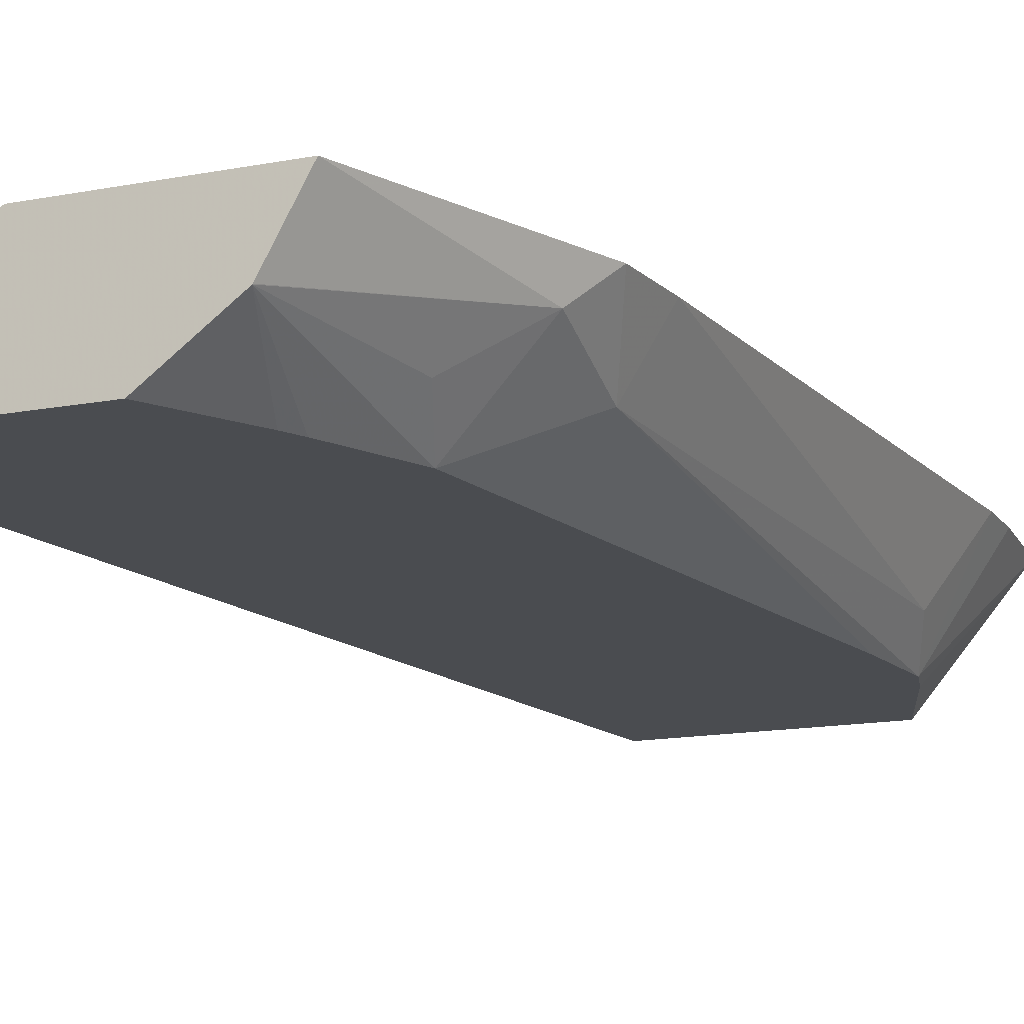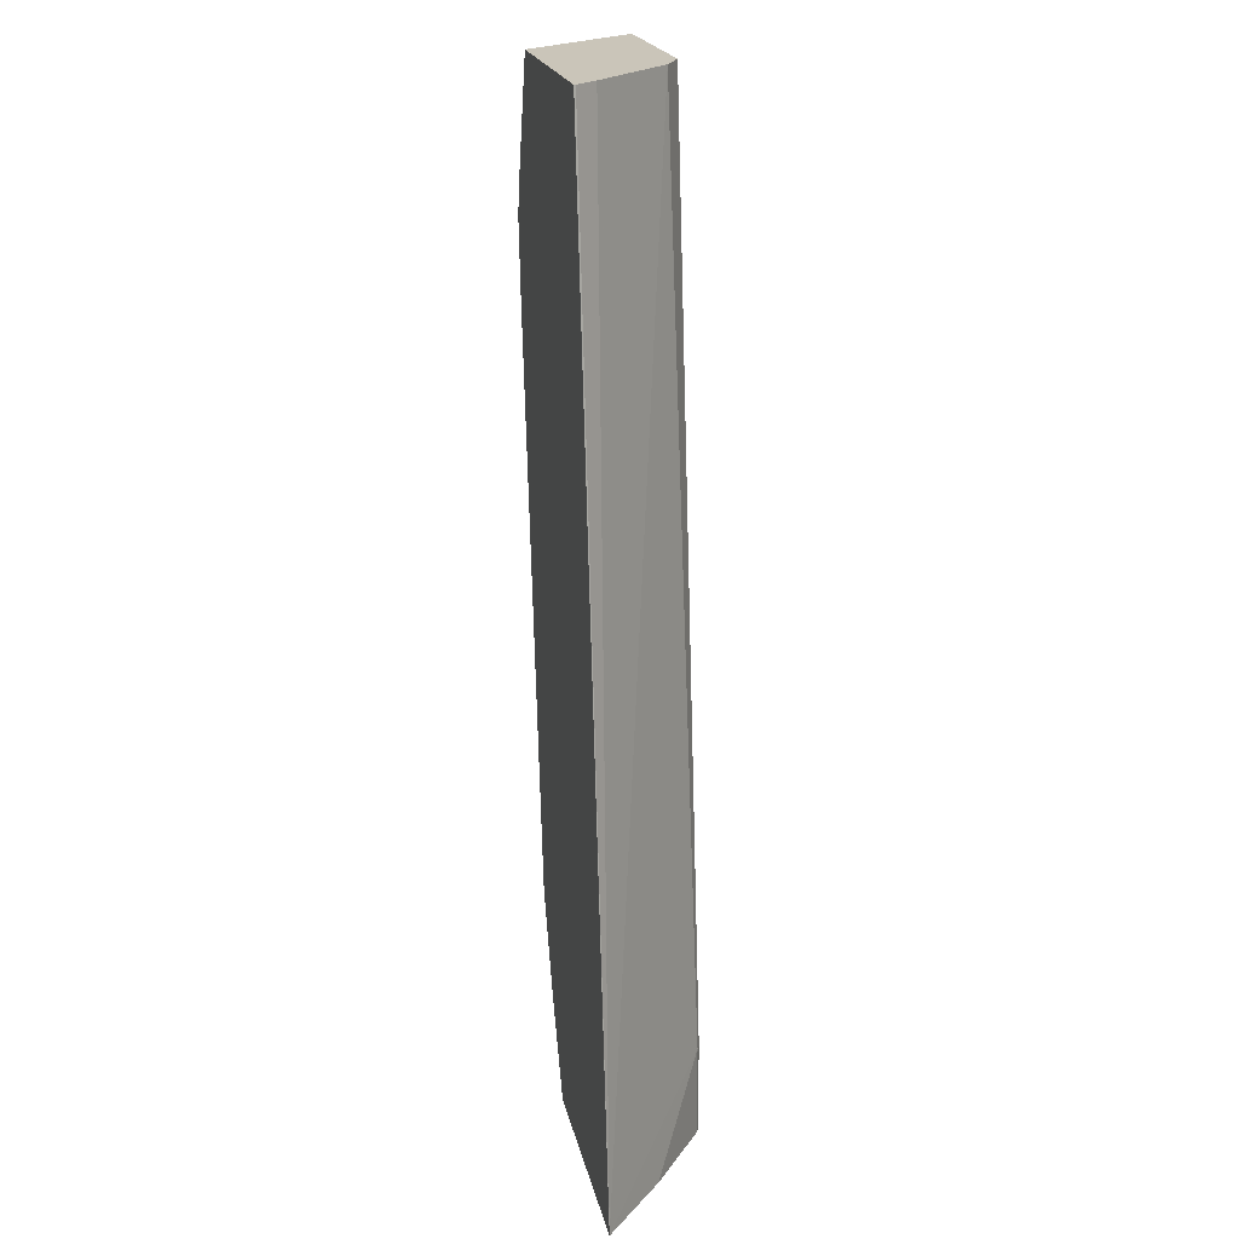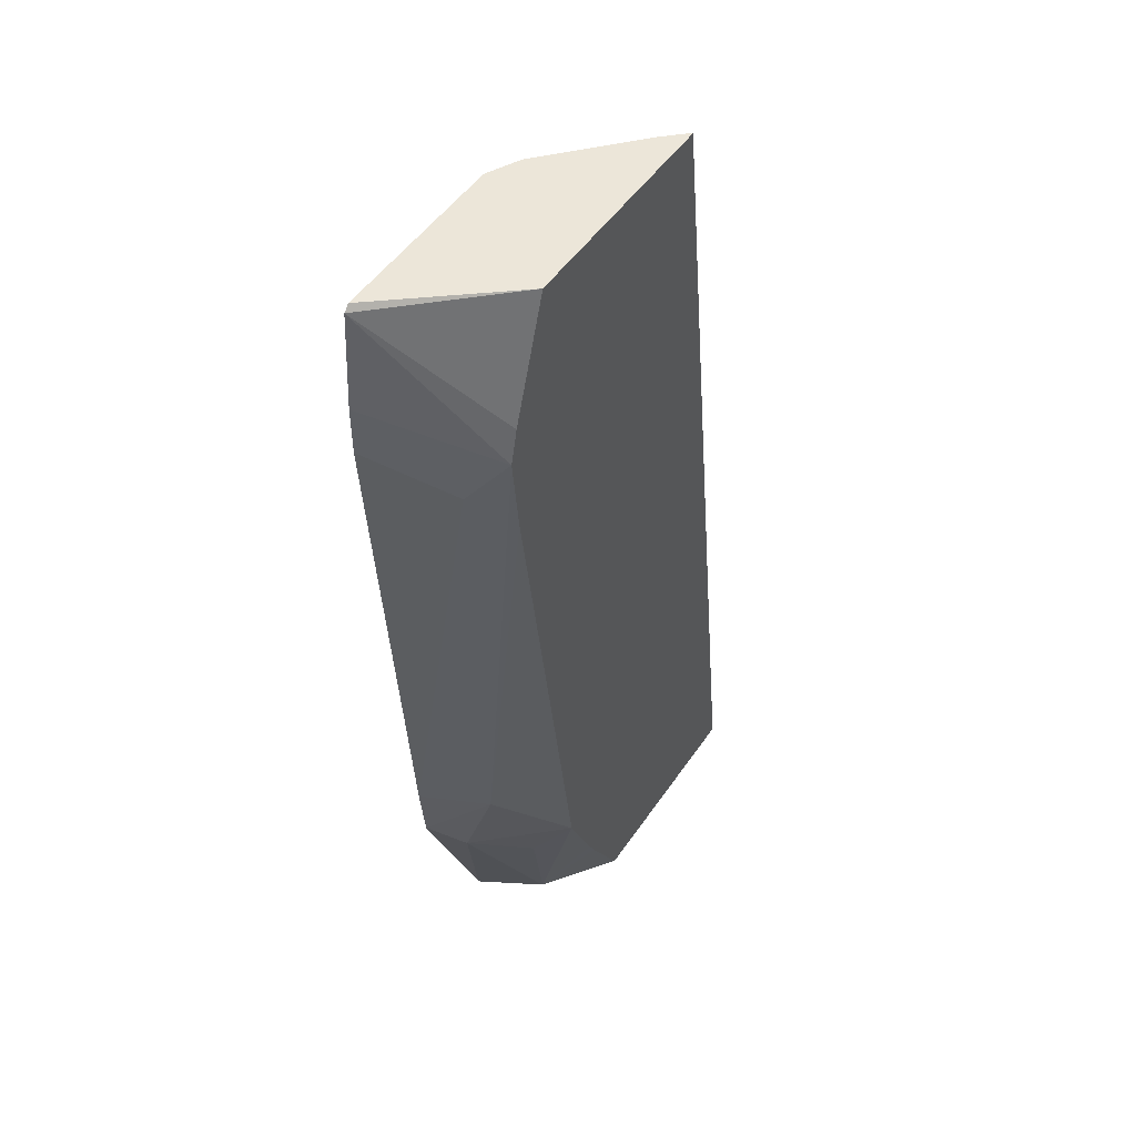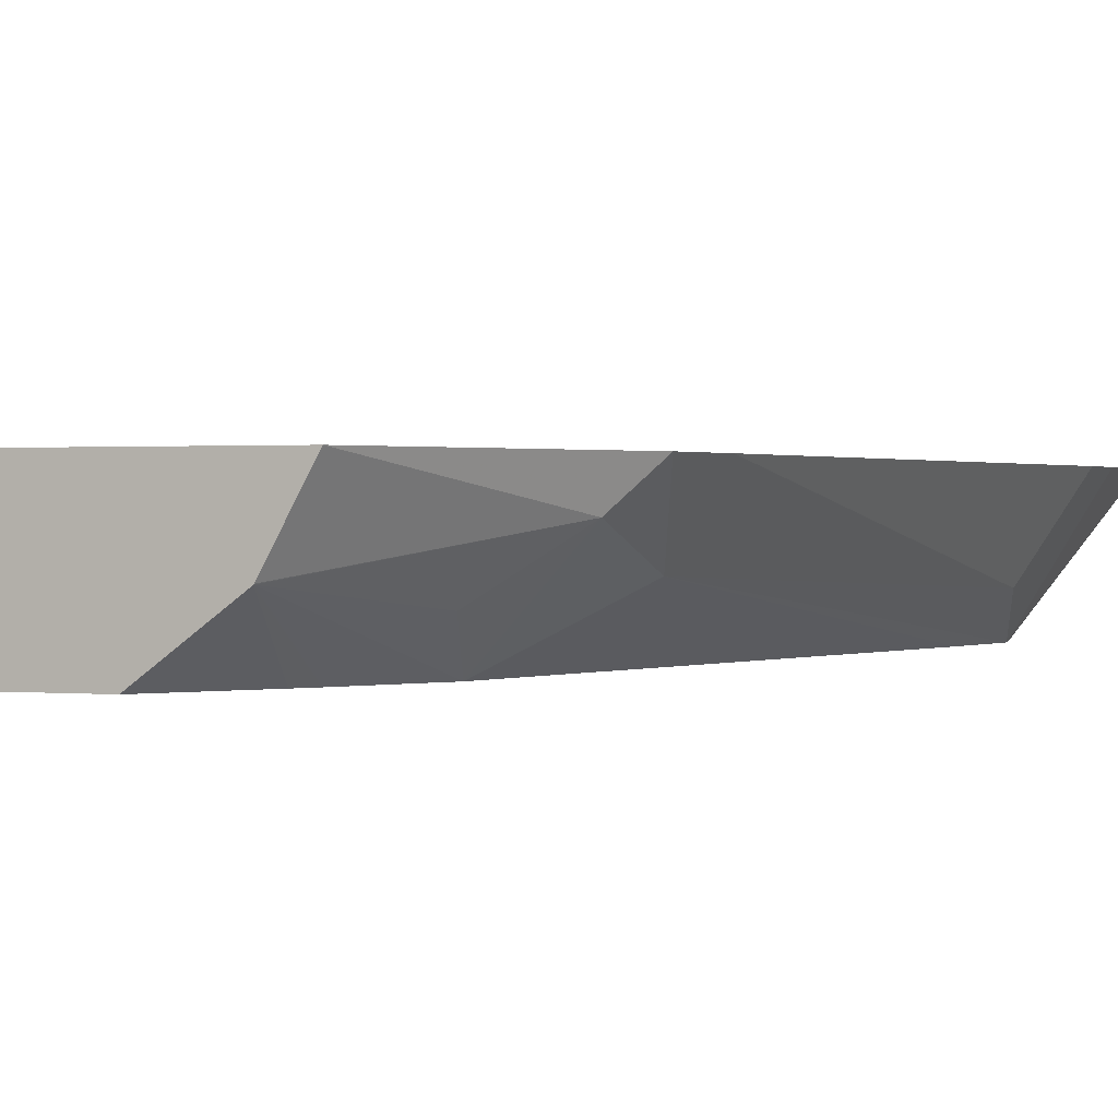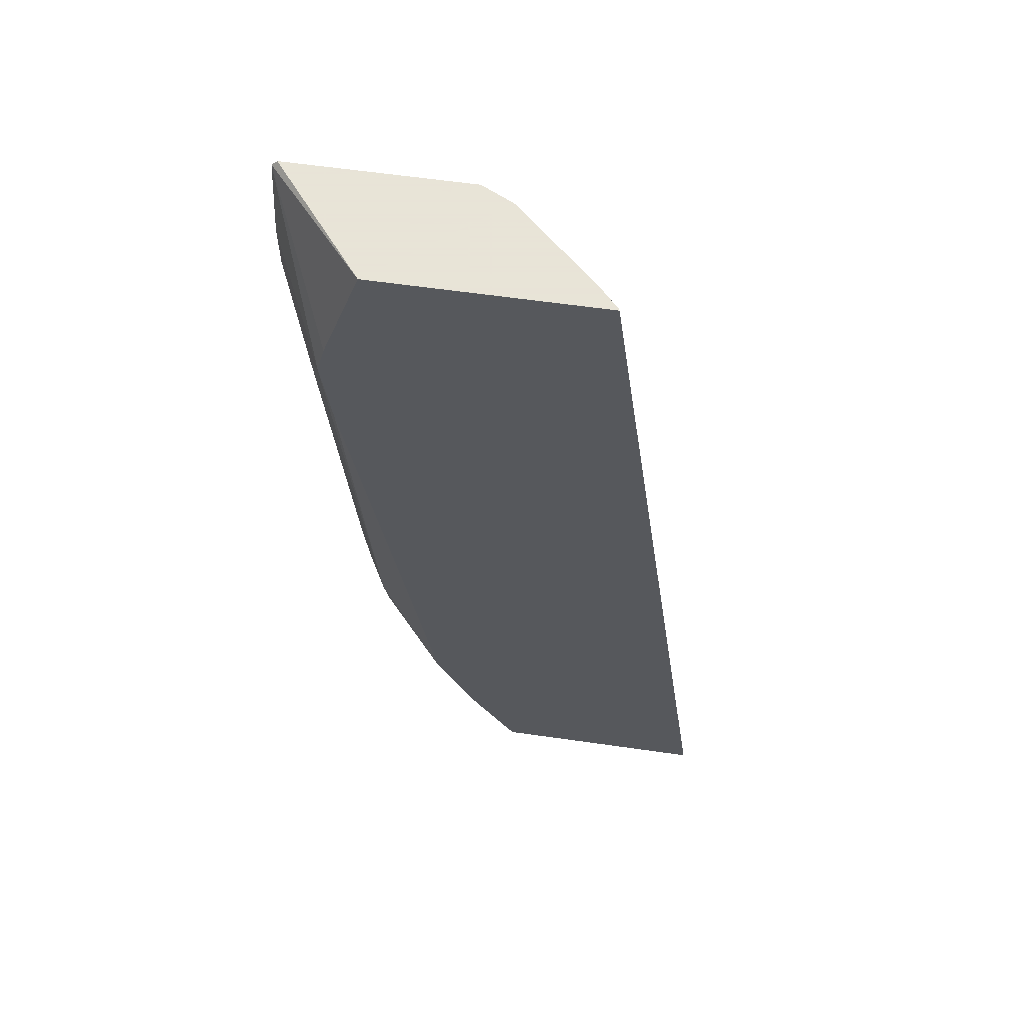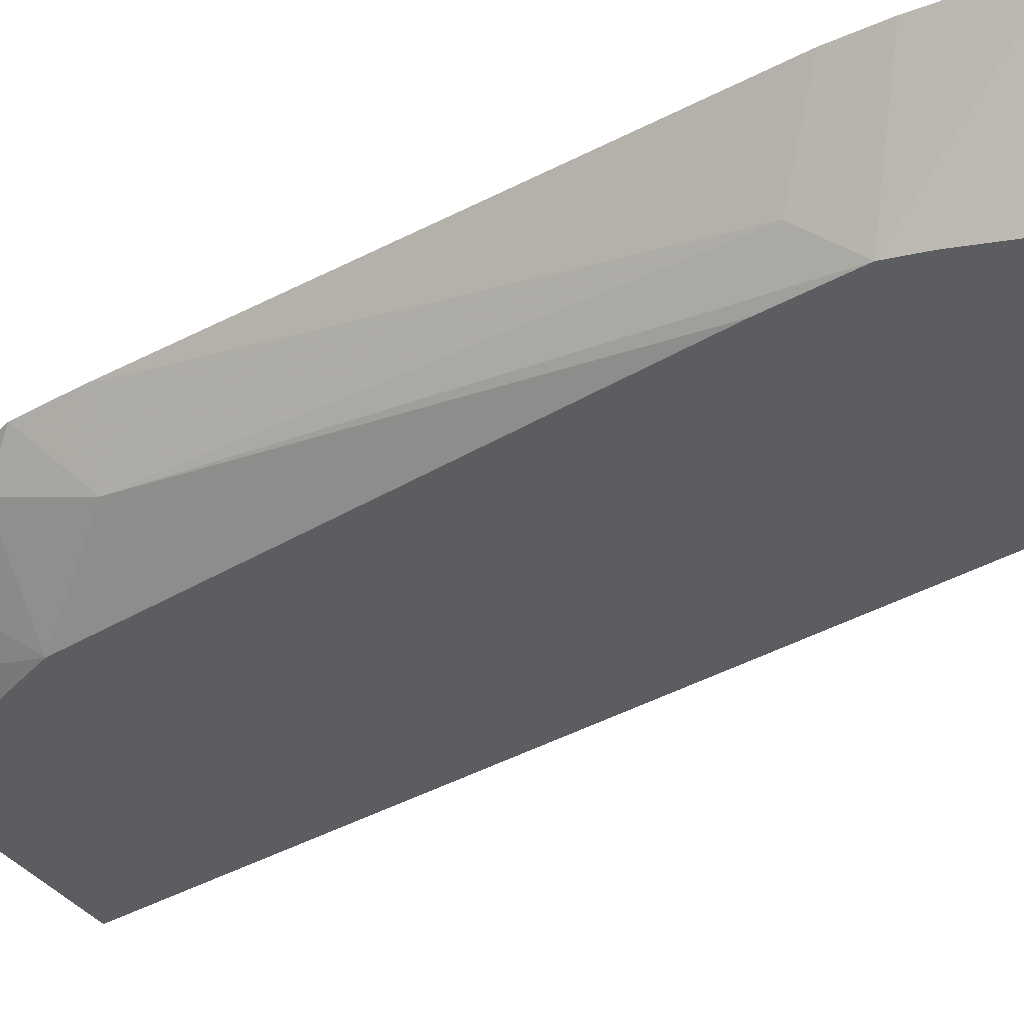
<metadata>
{"format":"obj","ext":"obj","renderer":"f3d","projection":"perspective","resolution":1024,"background":"white","views":[{"elev":-14.7,"azim":22.7,"up":"+Z"},{"elev":20.7,"azim":-101.9,"up":"+Y"},{"elev":49.4,"azim":122.8,"up":"+Y"},{"elev":0.7,"azim":23.8,"up":"+Z"},{"elev":61.4,"azim":-171.7,"up":"+Y"},{"elev":-35.7,"azim":120.3,"up":"+Z"}]}
</metadata>
<code>
v 0.4776 -0.3274 -0.5789
v 0.5662 -0.3274 -0.5789
v 0.5054 -0.3274 -0.555
v 0.534 -0.2912 -0.534
v 0.5713 0.06114 -0.5393
v 0.5379 0.06114 -0.5699
v 0.5301 0.06114 -0.5781
v 0.5297 0.06114 -0.5789
v 0.5946 -0.3274 -0.5583
v 0.5843 -0.2948 -0.5789
v 0.534 -0.3274 -0.534
v 0.536 -0.2912 -0.5329
v 0.5841 0.06114 -0.5329
v 0.6195 0.06114 -0.5789
v 0.5947 -0.3274 -0.5581
v 0.5879 -0.2876 -0.5789
v 0.6025 -0.2548 -0.5789
v 0.6098 -0.273 -0.5643
v 0.6326 -0.2548 -0.5461
v 0.536 -0.3274 -0.5329
v 0.6569 0.06114 -0.5329
v 0.6593 0.05878 -0.5329
v 0.6355 0.01348 -0.5789
v 0.6088 -0.3274 -0.5329
v 0.631 -0.2184 -0.5582
v 0.6352 -0.03284 -0.5789
v 0.6424 -0.2417 -0.5329
v 0.6619 0.01972 -0.5329
v 0.6389 -1.575e-05 -0.5789
v 0.6452 -0.2153 -0.5329
v 0.6462 -0.01823 -0.5643
v 0.6619 -1.575e-05 -0.5329
f 12 30 32
f 12 22 21
f 12 28 22
f 12 32 28
f 12 21 13
f 12 27 30
f 9 16 17
f 12 20 24
f 9 19 15
f 9 18 19
f 9 17 18
f 14 21 22
f 12 24 27
f 14 22 23
f 25 31 30
f 30 31 32
f 17 25 19
f 17 19 18
f 17 26 25
f 19 25 27
f 19 27 24
f 22 28 29
f 22 29 23
f 25 30 27
f 25 26 29
f 25 29 31
f 28 32 29
f 29 32 31
f 15 19 24
f 9 10 16
f 1 23 29
f 5 8 7
f 5 7 6
f 1 2 9
f 1 9 15
f 1 24 20
f 1 20 11
f 1 11 3
f 1 3 4
f 1 4 5
f 1 5 6
f 1 6 7
f 1 7 8
f 1 8 14
f 1 14 23
f 1 15 24
f 1 26 17
f 1 29 26
f 5 21 14
f 5 14 8
f 4 13 5
f 4 12 13
f 4 20 12
f 5 13 21
f 3 11 4
f 2 10 9
f 1 10 2
f 1 16 10
f 1 17 16
f 4 11 20

</code>
